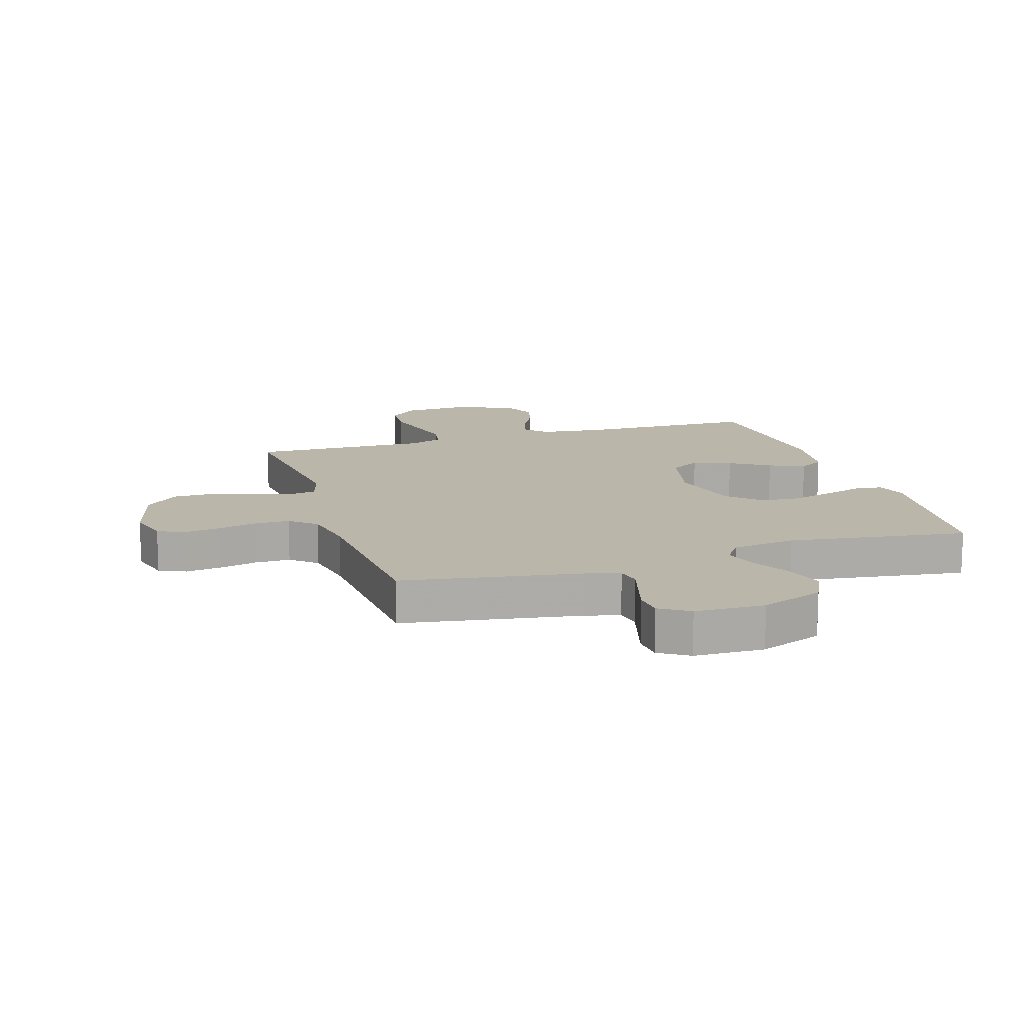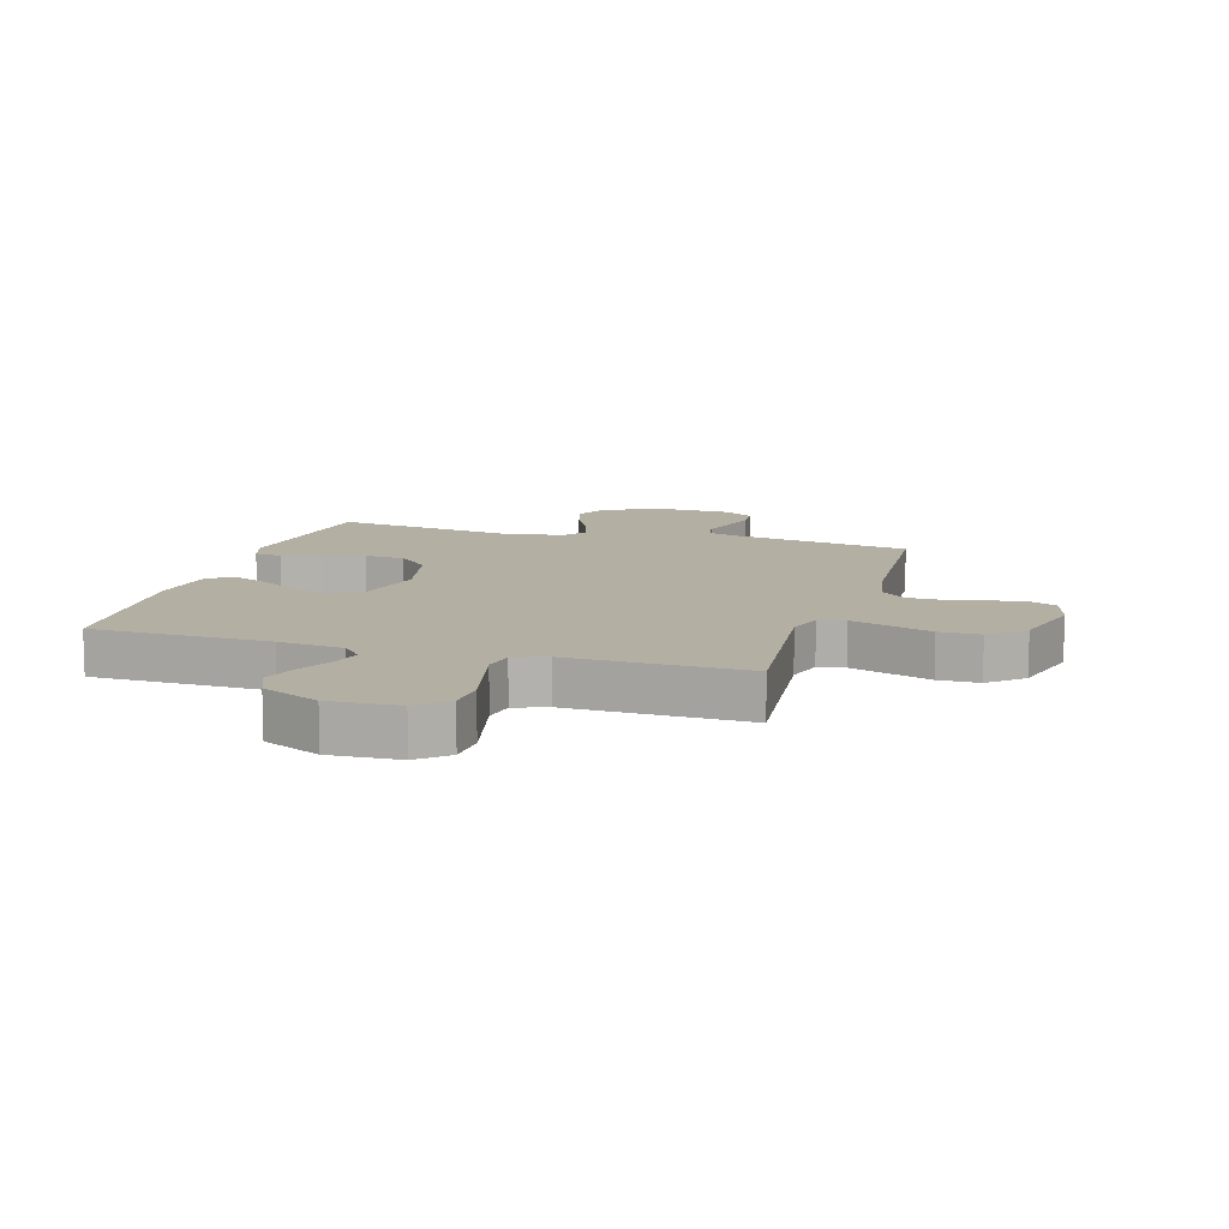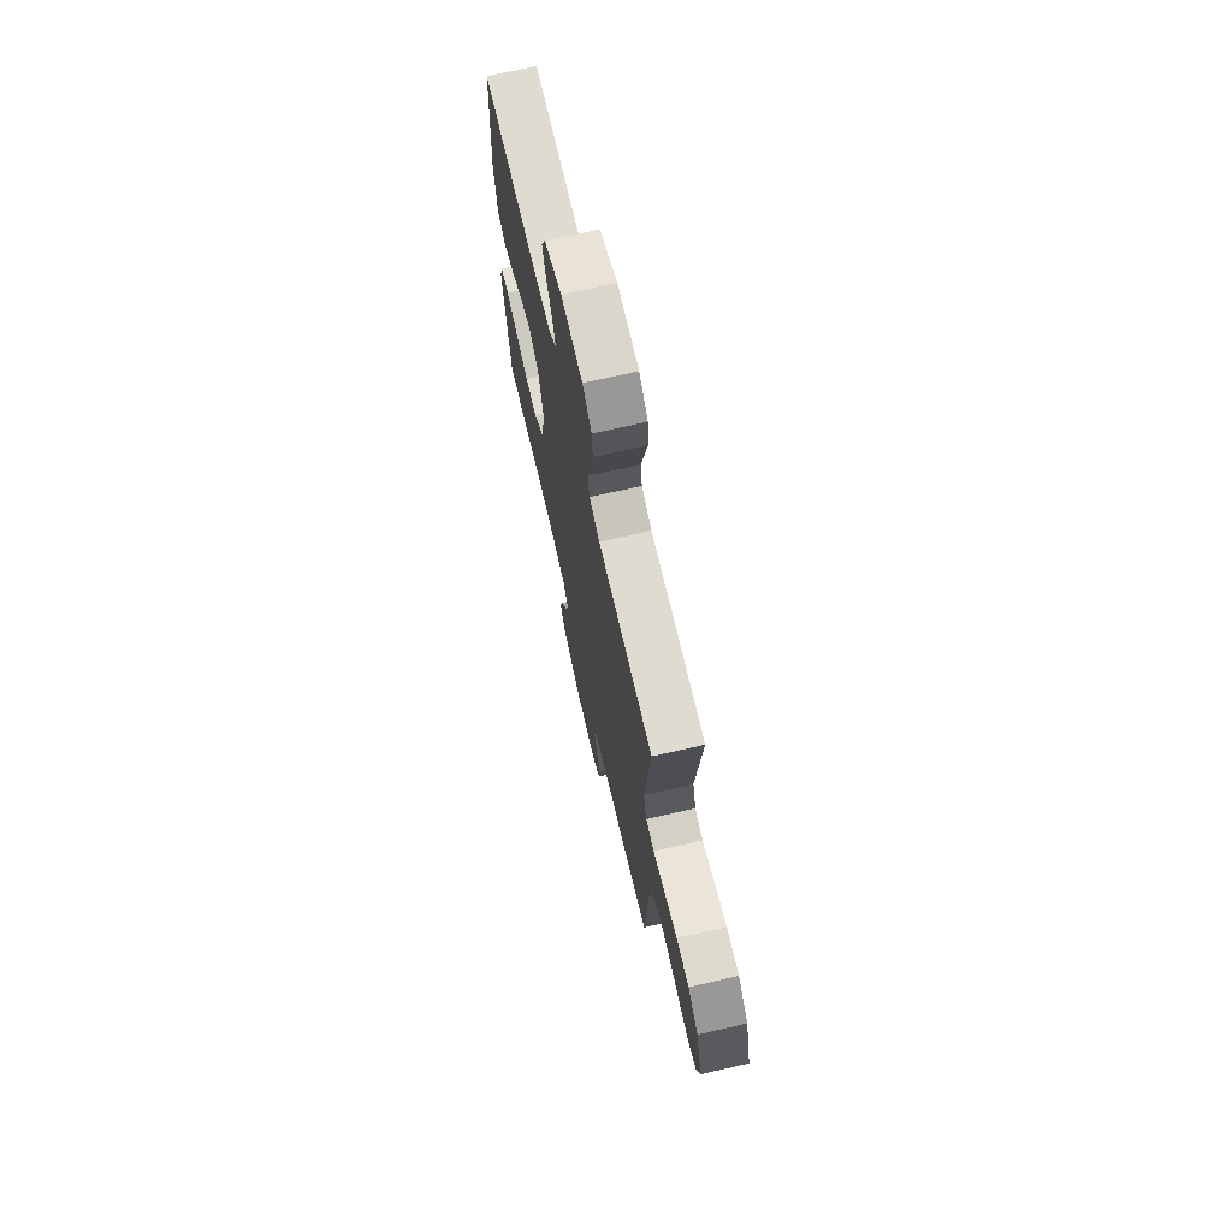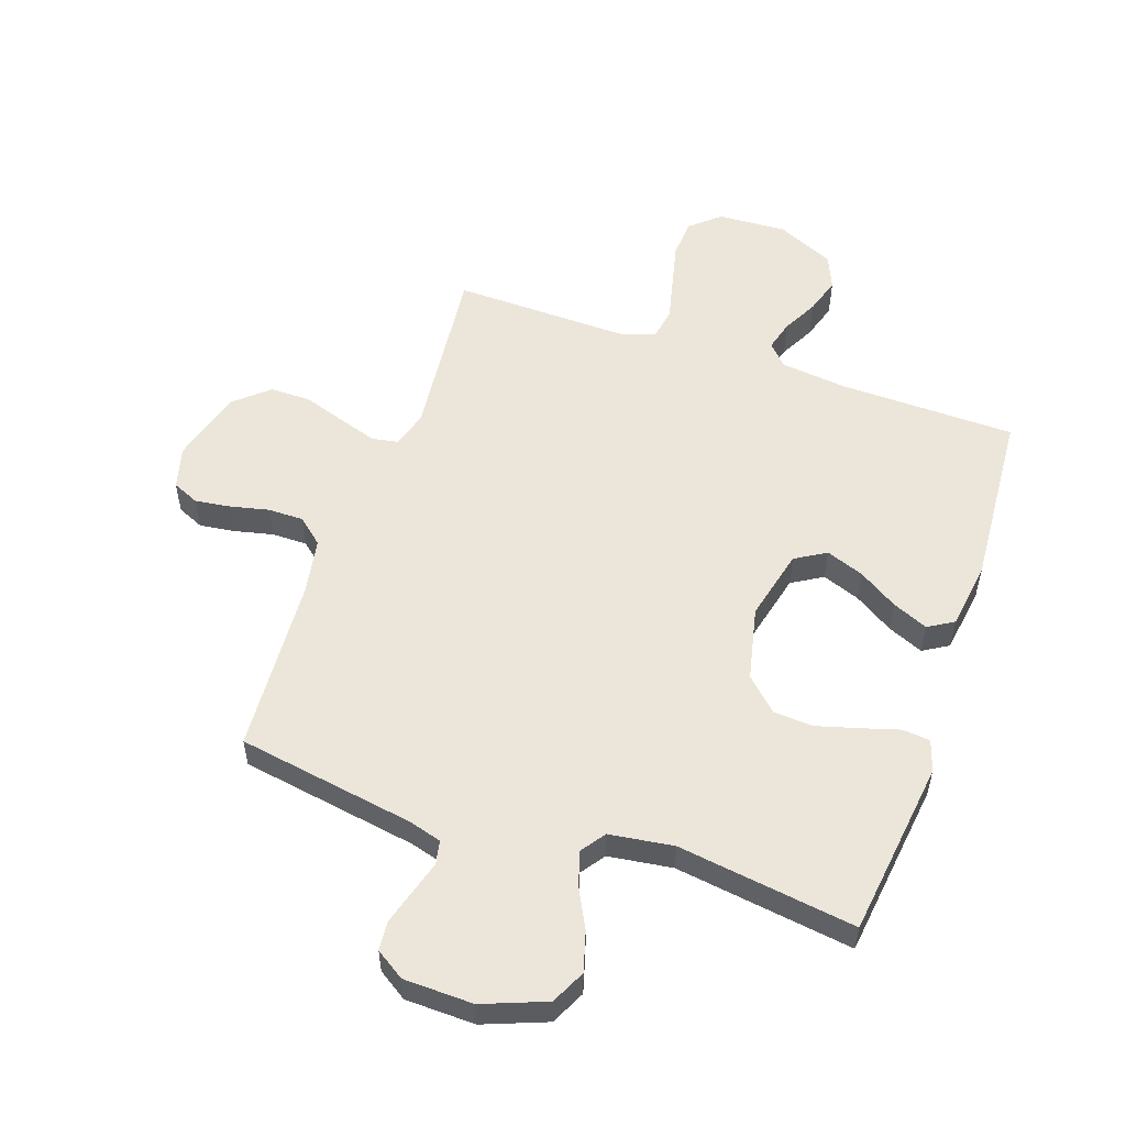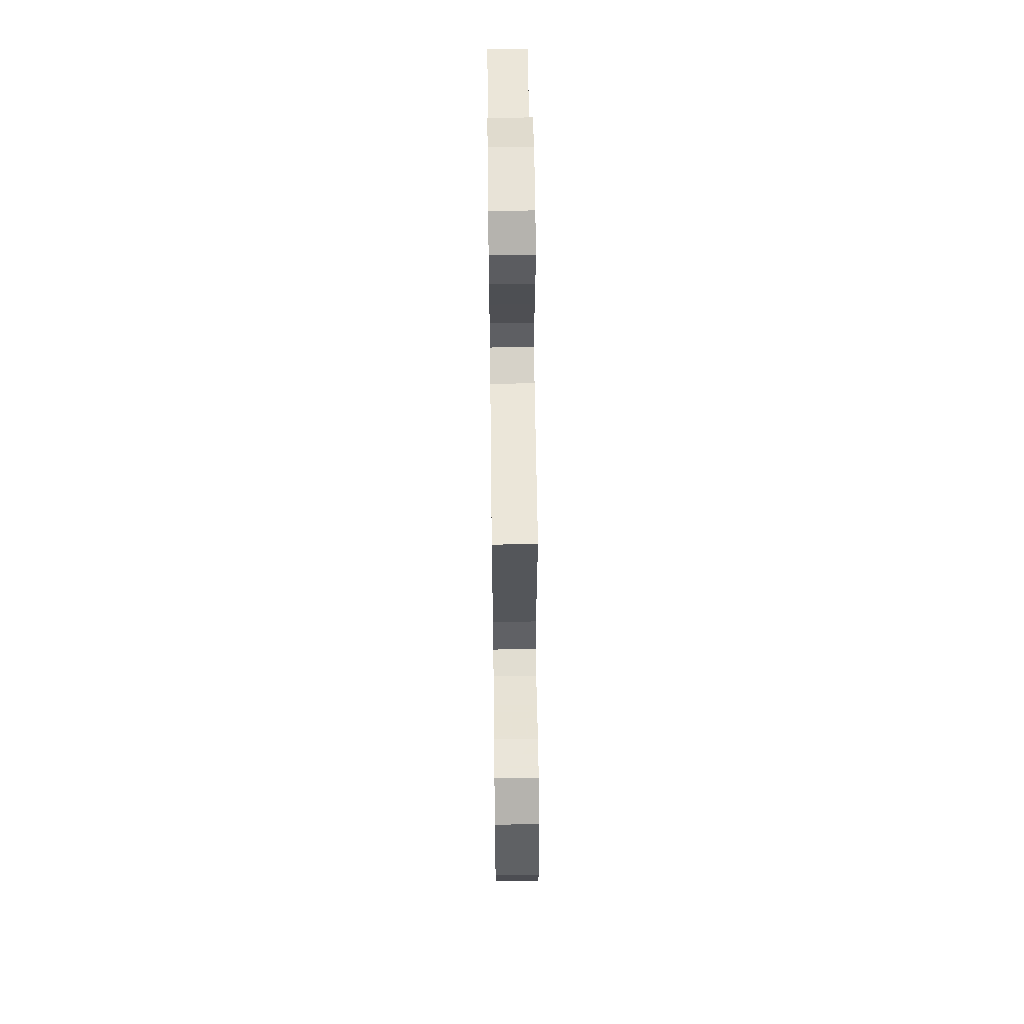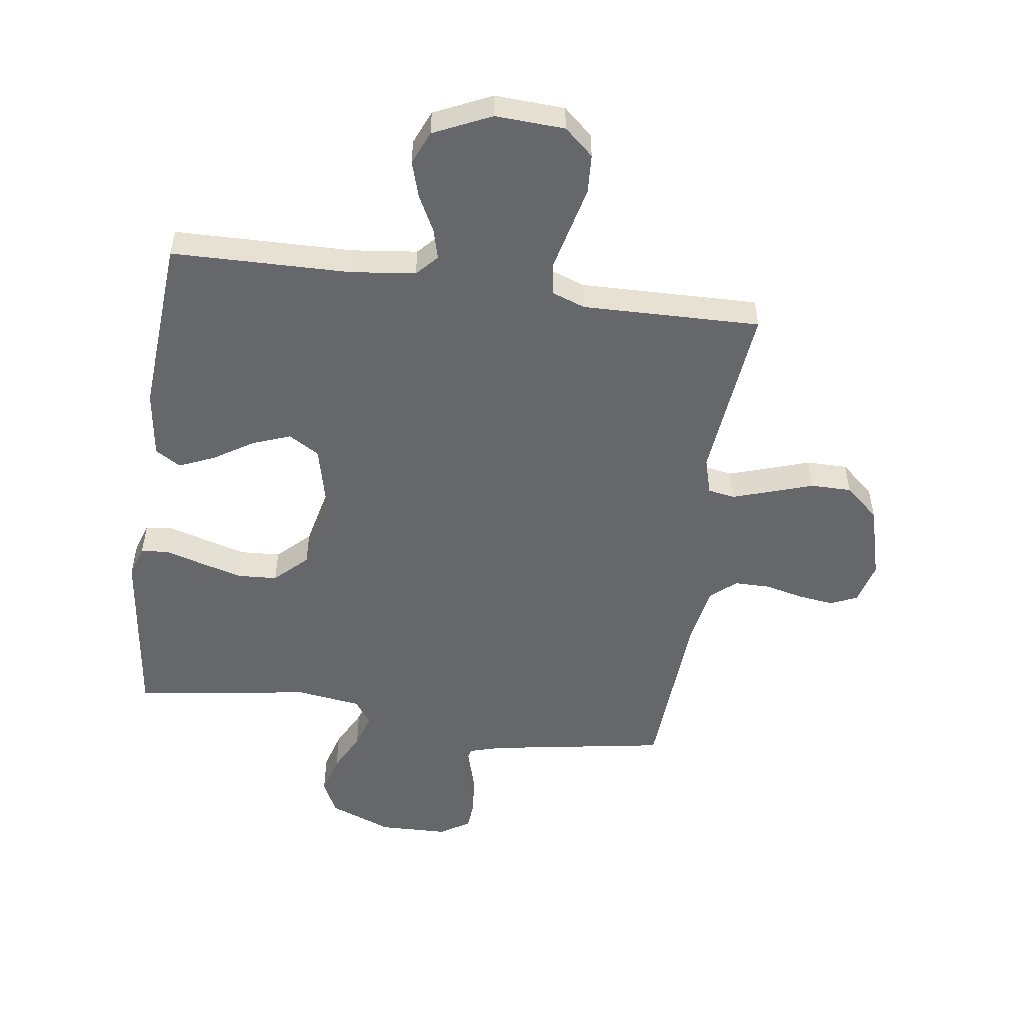
<metadata>
{"format":"obj","ext":"obj","renderer":"f3d","projection":"perspective","resolution":1024,"background":"white","views":[{"elev":13.8,"azim":162.4,"up":"+Y"},{"elev":11.1,"azim":16.6,"up":"+Y"},{"elev":71.2,"azim":77.1,"up":"+Z"},{"elev":54.5,"azim":-161.0,"up":"+Y"},{"elev":58.6,"azim":89.3,"up":"+Z"},{"elev":-52.1,"azim":-8.1,"up":"+Y"}]}
</metadata>
<code>
v -0.5 0.07 0.5
v -0.2 0.07 0.506
v -0.09 0.07 0.519
v -0.057 0.07 0.555
v -0.071 0.07 0.606
v -0.102 0.07 0.666
v -0.121 0.07 0.727
v -0.097 0.07 0.784
v 0 0.07 0.829
v 0.117 0.07 0.823
v 0.166 0.07 0.78
v 0.17 0.07 0.714
v 0.152 0.07 0.638
v 0.135 0.07 0.566
v 0.144 0.07 0.513
v 0.2 0.07 0.493
v 0.5 0.07 0.5
v 0.469 0.07 0.2
v 0.487 0.07 0.138
v 0.532 0.07 0.13
v 0.596 0.07 0.151
v 0.668 0.07 0.175
v 0.737 0.07 0.175
v 0.794 0.07 0.125
v 0.828 0.07 0
v 0.809 0.07 -0.071
v 0.764 0.07 -0.091
v 0.704 0.07 -0.083
v 0.639 0.07 -0.068
v 0.579 0.07 -0.068
v 0.536 0.07 -0.105
v 0.519 0.07 -0.2
v 0.5 0.07 -0.5
v 0.2 0.07 -0.55
v 0.145 0.07 -0.566
v 0.137 0.07 -0.606
v 0.153 0.07 -0.661
v 0.17 0.07 -0.719
v 0.166 0.07 -0.769
v 0.117 0.07 -0.801
v 0 0.07 -0.804
v -0.106 0.07 -0.763
v -0.134 0.07 -0.705
v -0.115 0.07 -0.638
v -0.081 0.07 -0.572
v -0.063 0.07 -0.513
v -0.092 0.07 -0.472
v -0.2 0.07 -0.457
v -0.5 0.07 -0.5
v -0.538 0.07 -0.2
v -0.521 0.07 -0.147
v -0.475 0.07 -0.142
v -0.411 0.07 -0.161
v -0.34 0.07 -0.181
v -0.273 0.07 -0.177
v -0.219 0.07 -0.125
v -0.191 0.07 0
v -0.22 0.07 0.121
v -0.272 0.07 0.152
v -0.336 0.07 0.128
v -0.402 0.07 0.086
v -0.462 0.07 0.06
v -0.505 0.07 0.086
v -0.521 0.07 0.2
v -0.5 0 0.5
v -0.2 0 0.506
v -0.09 0 0.519
v -0.057 0 0.555
v -0.071 0 0.606
v -0.102 0 0.666
v -0.121 0 0.727
v -0.097 0 0.784
v 0 0 0.829
v 0.117 0 0.823
v 0.166 0 0.78
v 0.17 0 0.714
v 0.152 0 0.638
v 0.135 0 0.566
v 0.144 0 0.513
v 0.2 0 0.493
v 0.5 0 0.5
v 0.469 0 0.2
v 0.487 0 0.138
v 0.532 0 0.13
v 0.596 0 0.151
v 0.668 0 0.175
v 0.737 0 0.175
v 0.794 0 0.125
v 0.828 0 0
v 0.809 0 -0.071
v 0.764 0 -0.091
v 0.704 0 -0.083
v 0.639 0 -0.068
v 0.579 0 -0.068
v 0.536 0 -0.105
v 0.519 0 -0.2
v 0.5 0 -0.5
v 0.2 0 -0.55
v 0.145 0 -0.566
v 0.137 0 -0.606
v 0.153 0 -0.661
v 0.17 0 -0.719
v 0.166 0 -0.769
v 0.117 0 -0.801
v 0 0 -0.804
v -0.106 0 -0.763
v -0.134 0 -0.705
v -0.115 0 -0.638
v -0.081 0 -0.572
v -0.063 0 -0.513
v -0.092 0 -0.472
v -0.2 0 -0.457
v -0.5 0 -0.5
v -0.538 0 -0.2
v -0.521 0 -0.147
v -0.475 0 -0.142
v -0.411 0 -0.161
v -0.34 0 -0.181
v -0.273 0 -0.177
v -0.219 0 -0.125
v -0.191 0 0
v -0.22 0 0.121
v -0.272 0 0.152
v -0.336 0 0.128
v -0.402 0 0.086
v -0.462 0 0.06
v -0.505 0 0.086
v -0.521 0 0.2
f 63 64 1 2
f 60 61 62 63
f 59 60 63 2
f 58 59 2 3
f 57 58 3 4
f 56 57 4
f 50 51 52 53
f 48 49 50 53
f 47 48 53 54
f 42 43 44 45
f 42 45 46
f 41 42 46
f 40 41 46
f 37 38 39 40
f 36 37 40 46
f 35 36 46 47
f 32 33 34
f 31 32 34 35
f 26 27 28 29
f 24 25 26 29
f 24 29 30
f 21 22 23 24
f 20 21 24 30
f 19 20 30 31
f 16 17 18
f 15 16 18 19
f 10 11 12 13
f 10 13 14
f 9 10 14
f 8 9 14 15
f 5 6 7 8
f 4 5 8 15
f 35 47 54 55
f 35 55 56
f 19 31 35 56
f 4 15 19 56
f 66 65 128 127
f 127 126 125 124
f 66 127 124 123
f 67 66 123 122
f 68 67 122 121
f 68 121 120
f 117 116 115 114
f 117 114 113 112
f 118 117 112 111
f 109 108 107 106
f 110 109 106
f 110 106 105
f 110 105 104
f 104 103 102 101
f 110 104 101 100
f 111 110 100 99
f 98 97 96
f 99 98 96 95
f 93 92 91 90
f 93 90 89 88
f 94 93 88
f 88 87 86 85
f 94 88 85 84
f 95 94 84 83
f 82 81 80
f 83 82 80 79
f 77 76 75 74
f 78 77 74
f 78 74 73
f 79 78 73 72
f 72 71 70 69
f 79 72 69 68
f 119 118 111 99
f 120 119 99
f 120 99 95 83
f 120 83 79 68
f 1 65 66 2
f 2 66 67 3
f 3 67 68 4
f 4 68 69 5
f 5 69 70 6
f 6 70 71 7
f 7 71 72 8
f 8 72 73 9
f 9 73 74 10
f 10 74 75 11
f 11 75 76 12
f 12 76 77 13
f 13 77 78 14
f 14 78 79 15
f 15 79 80 16
f 16 80 81 17
f 17 81 82 18
f 18 82 83 19
f 19 83 84 20
f 20 84 85 21
f 21 85 86 22
f 22 86 87 23
f 23 87 88 24
f 24 88 89 25
f 25 89 90 26
f 26 90 91 27
f 27 91 92 28
f 28 92 93 29
f 29 93 94 30
f 30 94 95 31
f 31 95 96 32
f 32 96 97 33
f 33 97 98 34
f 34 98 99 35
f 35 99 100 36
f 36 100 101 37
f 37 101 102 38
f 38 102 103 39
f 39 103 104 40
f 40 104 105 41
f 41 105 106 42
f 42 106 107 43
f 43 107 108 44
f 44 108 109 45
f 45 109 110 46
f 46 110 111 47
f 47 111 112 48
f 48 112 113 49
f 49 113 114 50
f 50 114 115 51
f 51 115 116 52
f 52 116 117 53
f 53 117 118 54
f 54 118 119 55
f 55 119 120 56
f 56 120 121 57
f 57 121 122 58
f 58 122 123 59
f 59 123 124 60
f 60 124 125 61
f 61 125 126 62
f 62 126 127 63
f 63 127 128 64
f 64 128 65 1

</code>
